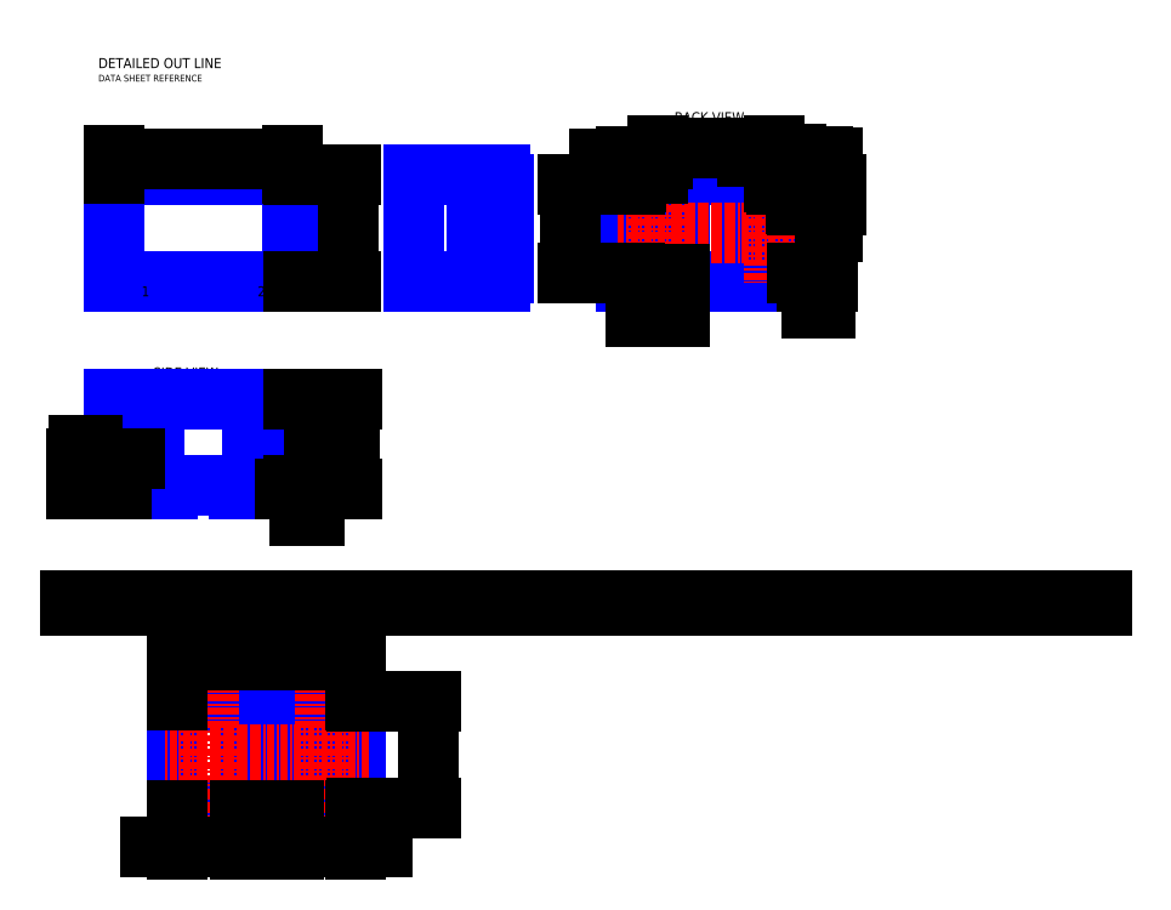
<metadata>
{"format":"dxf","ext":"dxf","renderer":"ezdxf+matplotlib","layout":"modelspace","background":"white","min_lineweight":24,"dpi":150}
</metadata>
<code>
0
SECTION
2
ENTITIES
0
MTEXT
8
DIM
10
-383.3
20
161.1
30
0
40
1.5
41
99.53
46
0
71
     1
72
     5
1
{\H1.5x;DETAILED OUT LINE}^I\PDATA SHEET REFERENCE
73
     1
44
1
101
Embedded Object
70
     1
10
1
20
0
30
0
11
-383.3
21
161.1
31
0
40
99.53
41
0
42
36
43
5
71
     2
72
     1
44
99.53
45
1
73
     0
74
     0
46
0
0
MTEXT
8
DIM
10
-370.4
20
144.4
30
0
40
1.5
41
99.53
46
0
71
     1
72
     5
1
{\H1.5x;TOP VIEW}
73
     1
44
1
101
Embedded Object
70
     1
10
1
20
0
30
0
11
-370.4
21
144.4
31
0
40
99.53
41
0
42
15.64
43
2.25
71
     2
72
     1
44
99.53
45
1
73
     0
74
     0
46
0
0
MTEXT
8
DIM
10
-371
20
91.68
30
0
40
1.5
41
99.53
46
0
71
     1
72
     5
1
{\H1.5x;SIDE VIEW}
73
     1
44
1
101
Embedded Object
70
     1
10
1
20
0
30
0
11
-371
21
91.68
31
0
40
99.53
41
0
42
16.39
43
2.25
71
     2
72
     1
44
99.53
45
1
73
     0
74
     0
46
0
0
MTEXT
8
DIM
10
-254.1
20
148.9
30
0
40
1.5
41
99.53
46
0
71
     1
72
     5
1
{\H1.5x;BACK VIEW}
73
     1
44
1
101
Embedded Object
70
     1
10
1
20
0
30
0
11
-254.1
21
148.9
31
0
40
99.53
41
0
42
17.68
43
2.25
71
     2
72
     1
44
99.53
45
1
73
     0
74
     0
46
0
0
LINE
8
0
10
-389.7
20
39.35
30
0
11
-158.2
21
39.35
31
0
0
MTEXT
8
DIM
10
-384.1
20
35.33
30
0
40
1.5
41
99.53
46
0
71
     1
72
     5
1
{\H1.5x;SOLDERING PATTERN}
73
     1
44
1
101
Embedded Object
70
     1
10
1
20
0
30
0
11
-384.1
21
35.33
31
0
40
99.53
41
0
42
34.07
43
2.25
71
     2
72
     1
44
99.53
45
1
73
     0
74
     0
46
0
0
LINE
8
0
10
-389.7
20
38.35
30
0
11
-158.2
21
38.35
31
0
0
LINE
8
B
10
-379.8
20
110.8
30
0
11
-339.8
21
110.8
31
0
0
LINE
8
B
10
-339.8
20
110.8
30
0
11
-339.8
21
134.8
31
0
0
LINE
8
B
10
-339.8
20
134.8
30
0
11
-379.8
21
134.8
31
0
0
LINE
8
B
10
-379.8
20
134.8
30
0
11
-379.8
21
110.8
31
0
0
LINE
8
B
10
-379.8
20
65.23
30
0
11
-379.8
21
84.43
31
0
0
LINE
8
B
10
-339.8
20
65.23
30
0
11
-339.8
21
84.43
31
0
0
LINE
8
B
10
-377.8
20
64.43
30
0
11
-367.8
21
64.43
31
0
0
LINE
8
B
10
-351.8
20
64.43
30
0
11
-341.8
21
64.43
31
0
0
LINE
8
B
10
-379.8
20
65.23
30
0
11
-339.8
21
65.23
31
0
0
LINE
8
B
10
-374.8
20
68.23
30
0
11
-370.8
21
68.23
31
0
0
LINE
8
B
10
-374.8
20
71.31
30
0
11
-370.8
21
71.31
31
0
0
LINE
8
B
10
-379.8
20
84.43
30
0
11
-339.8
21
84.43
31
0
0
LINE
8
B
10
-351.8
20
64.43
30
0
11
-351.8
21
65.23
31
0
0
LINE
8
B
10
-341.8
20
64.43
30
0
11
-341.8
21
65.23
31
0
0
LINE
8
B
10
-367.8
20
64.43
30
0
11
-367.8
21
65.23
31
0
0
LINE
8
B
10
-377.8
20
64.43
30
0
11
-377.8
21
65.23
31
0
0
LINE
8
B
10
-374.8
20
68.23
30
0
11
-374.8
21
71.31
31
0
0
LINE
8
B
10
-370.8
20
68.23
30
0
11
-370.8
21
71.31
31
0
0
LINE
8
B
10
-348.8
20
68.23
30
0
11
-348.8
21
71.31
31
0
0
LINE
8
B
10
-344.8
20
68.23
30
0
11
-344.8
21
71.31
31
0
0
LINE
8
B
10
-348.8
20
71.31
30
0
11
-344.8
21
71.31
31
0
0
LINE
8
B
10
-344.8
20
68.23
30
0
11
-348.8
21
68.23
31
0
0
LINE
8
B
10
-264.8
20
134.8
30
0
11
-264.8
21
110.8
31
0
0
LINE
8
B
10
-224.8
20
134.8
30
0
11
-224.8
21
110.8
31
0
0
LINE
8
B
10
-264.8
20
134.8
30
0
11
-224.8
21
134.8
31
0
0
LINE
8
B
10
-264.8
20
110.8
30
0
11
-224.8
21
110.8
31
0
0
LINE
8
B
10
-262.8
20
132.8
30
0
11
-262.8
21
112.8
31
0
0
LINE
8
B
10
-252.8
20
132.8
30
0
11
-252.8
21
112.8
31
0
0
LINE
8
B
10
-236.8
20
132.8
30
0
11
-236.8
21
112.8
31
0
0
LINE
8
B
10
-226.8
20
128
30
0
11
-226.8
21
112.8
31
0
0
LINE
8
B
10
-262.8
20
112.8
30
0
11
-252.8
21
112.8
31
0
0
LINE
8
B
10
-236.8
20
112.8
30
0
11
-226.8
21
112.8
31
0
0
LINE
8
B
10
-262.8
20
132.8
30
0
11
-252.8
21
132.8
31
0
0
LINE
8
B
10
-236.8
20
132.8
30
0
11
-231.6
21
132.8
31
0
0
LINE
8
B
10
-231.6
20
132.8
30
0
11
-226.8
21
128
31
0
0
DIMENSION
360
A8
8
DIM
280
     0
2
*D0
10
-339.8
20
138.5
30
0
11
-359.8
21
138.5
31
0
12
-1396
22
909.6
32
0
1
D
71
     5
73
     0
74
     0
75
     0
3
DIM40
13
-379.8
23
134.8
33
0
14
-339.8
24
134.8
34
0
0
DIMENSION
360
BB
8
DIM
280
     0
2
*D1
10
-327.3
20
110.8
30
0
11
-327.3
21
122.8
31
0
12
-1396
22
909.6
32
0
1
E
71
     5
42
0.6
73
     0
74
     0
75
     0
3
DIM40
13
-339.8
23
134.8
33
0
14
-339.8
24
110.8
34
0
50
90
0
DIMENSION
360
CB
8
DIM
280
     0
2
*D2
10
-387.6
20
71.31
30
0
11
-383.2
21
74.31
31
0
12
-1396
22
909.6
32
0
1
C
71
     5
42
0.172
73
     0
74
     0
75
     0
3
DIM40
13
-377.8
23
64.43
33
0
14
-374.8
24
71.31
34
0
50
90
0
DIMENSION
360
DC
8
DIM
280
     0
2
*D3
10
-335
20
64.43
30
0
11
-340.4
21
58.43
31
0
12
-1396
22
909.6
32
0
1
A1
71
     5
42
0.02
73
     0
74
     0
75
     0
3
DIM40
13
-339.8
23
65.23
33
0
14
-341.8
24
64.43
34
0
50
90
0
DIMENSION
360
EE
8
DIM
280
     0
2
*D4
10
-327
20
64.43
30
0
11
-327
21
74.43
31
0
12
-1396
22
909.6
32
0
1
A
71
     5
42
0.5
73
     0
74
     0
75
     0
3
DIM40
13
-339.8
23
84.43
33
0
14
-341.8
24
64.43
34
0
50
90
0
MTEXT
8
DIM
10
-373.6
20
109.9
30
0
40
1.5
41
99.53
46
0
71
     1
72
     5
1
{\H1.5x;1}
73
     1
44
1
101
Embedded Object
70
     1
10
1
20
0
30
0
11
-373.6
21
109.9
31
0
40
99.53
41
0
42
0.5357
43
2.25
71
     2
72
     1
44
99.53
45
1
73
     0
74
     0
46
0
0
MTEXT
8
DIM
10
-347.6
20
109.9
30
0
40
1.5
41
99.53
46
0
71
     1
72
     5
1
{\H1.5x;2}
73
     1
44
1
101
Embedded Object
70
     1
10
1
20
0
30
0
11
-347.6
21
109.9
31
0
40
99.53
41
0
42
1.5
43
2.25
71
     2
72
     1
44
99.53
45
1
73
     0
74
     0
46
0
0
LINE
8
C
10
-257.8
20
135
30
0
11
-257.8
21
110.7
31
0
0
LINE
8
C
10
-267
20
121.8
30
0
11
-222.7
21
121.8
31
0
0
LINE
8
C
10
-231.8
20
135
30
0
11
-231.8
21
110.7
31
0
0
DIMENSION
360
107
8
DIM
280
     0
2
*D5
10
-231.8
20
140.8
30
0
11
-244.8
21
140.8
31
0
12
-1396
22
909.6
32
0
1
e
71
     5
42
0.65
73
     0
74
     0
75
     0
3
DIM40
13
-257.8
23
135
33
0
14
-231.8
24
135
34
0
0
DIMENSION
360
117
8
DIM
280
     0
2
*D6
10
-264.8
20
138.5
30
0
11
-273
21
138.5
31
0
12
-1396
22
909.6
32
0
1
L1
71
     5
42
0.05
73
     0
74
     0
75
     0
3
DIM40
13
-262.8
23
132.8
33
0
14
-264.8
24
134.8
34
0
0
DIMENSION
360
128
8
DIM
280
     0
2
*D7
10
-277.4
20
112.8
30
0
11
-277.4
21
122.8
31
0
12
-1396
22
909.6
32
0
1
b
71
     5
42
0.5
73
     0
74
     0
75
     0
3
DIM40
13
-262.8
23
132.8
33
0
14
-262.8
24
112.8
34
0
50
90
0
DIMENSION
360
138
8
DIM
280
     0
2
*D8
10
-252.8
20
103.8
30
0
11
-257.8
21
103.8
31
0
12
-1396
22
909.6
32
0
1
L
71
     5
42
0.25
73
     0
74
     0
75
     0
3
DIM40
13
-262.8
23
112.8
33
0
14
-252.8
24
112.8
34
0
0
MTEXT
8
DIM
10
-256.7
20
109.6
30
0
40
1.5
41
99.53
46
0
71
     1
72
     5
1
{\H1.5x;2}
73
     1
44
1
101
Embedded Object
70
     1
10
1
20
0
30
0
11
-256.7
21
109.6
31
0
40
99.53
41
0
42
1.5
43
2.25
71
     2
72
     1
44
99.53
45
1
73
     0
74
     0
46
0
0
MTEXT
8
DIM
10
-230.1
20
109.6
30
0
40
1.5
41
99.53
46
0
71
     1
72
     5
1
{\H1.5x;1}
73
     1
44
1
101
Embedded Object
70
     1
10
1
20
0
30
0
11
-230.1
21
109.6
31
0
40
99.53
41
0
42
0.5357
43
2.25
71
     2
72
     1
44
99.53
45
1
73
     0
74
     0
46
0
0
LINE
8
B
10
-312.4
20
134.8
30
0
11
-293.2
21
134.8
31
0
0
LINE
8
B
10
-312.4
20
110.8
30
0
11
-293.2
21
110.8
31
0
0
LINE
8
B
10
-312.4
20
134.8
30
0
11
-312.4
21
110.8
31
0
0
LINE
8
B
10
-292.4
20
132.8
30
0
11
-292.4
21
112.8
31
0
0
LINE
8
B
10
-293.2
20
134.8
30
0
11
-293.2
21
110.8
31
0
0
LINE
8
B
10
-298.5
20
122.8
30
0
11
-298.5
21
125.2
31
0
0
LINE
8
B
10
-298.5
20
122.8
30
0
11
-298.5
21
120.4
31
0
0
LINE
8
B
10
-295.4
20
122.8
30
0
11
-295.4
21
125.2
31
0
0
LINE
8
B
10
-295.4
20
122.8
30
0
11
-295.4
21
120.4
31
0
0
LINE
8
B
10
-298.5
20
125.2
30
0
11
-295.4
21
125.2
31
0
0
LINE
8
B
10
-298.5
20
120.4
30
0
11
-295.4
21
120.4
31
0
0
LINE
8
B
10
-292.4
20
132.8
30
0
11
-293.2
21
132.8
31
0
0
LINE
8
B
10
-292.4
20
112.8
30
0
11
-293.2
21
112.8
31
0
0
DIMENSION
360
157
8
DIM
280
     0
2
*D9
10
-218.6
20
128
30
0
11
-218.6
21
130.4
31
0
12
-1396
22
909.6
32
0
1
h
71
     5
42
0.12
73
     0
74
     0
75
     0
3
DIM40
13
-231.6
23
132.8
33
0
14
-226.8
24
128
34
0
50
90
0
DIMENSION
360
169
8
DIM
280
     0
2
*D10
10
-226.8
20
139
30
0
11
-229.2
21
139
31
0
12
-1396
22
909.6
32
0
1
h
71
     5
42
0.12
73
     0
74
     0
75
     0
3
DIM40
13
-231.6
23
132.8
33
0
14
-226.8
24
128
34
0
0
DIMENSION
360
17B
8
DIM
280
     0
2
*D11
10
-220.4
20
110.8
30
0
11
-225.5
21
104.8
31
0
12
-1396
22
909.6
32
0
1
L1
71
     5
42
0.05
73
     0
74
     0
75
     0
3
DIM40
13
-226.8
23
112.8
33
0
14
-224.8
24
110.8
34
0
50
90
0
LINE
8
B
10
-365.5
20
16.77
30
0
11
-351.5
21
16.77
31
0
0
LINE
8
B
10
-351.5
20
16.77
30
0
11
-351.5
21
-7.228
31
0
0
LINE
8
B
10
-351.5
20
-7.228
30
0
11
-365.5
21
-7.228
31
0
0
LINE
8
B
10
-365.5
20
-7.228
30
0
11
-365.5
21
16.77
31
0
0
LINE
8
B
10
-339.5
20
16.77
30
0
11
-325.5
21
16.77
31
0
0
LINE
8
B
10
-325.5
20
16.77
30
0
11
-325.5
21
-7.228
31
0
0
LINE
8
B
10
-325.5
20
-7.228
30
0
11
-339.5
21
-7.228
31
0
0
LINE
8
B
10
-339.5
20
-7.228
30
0
11
-339.5
21
16.77
31
0
0
LINE
8
C
10
-358.5
20
19.33
30
0
11
-358.5
21
-9.785
31
0
0
LINE
8
C
10
-368.4
20
4.772
30
0
11
-322.7
21
4.772
31
0
0
LINE
8
C
10
-332.5
20
19.33
30
0
11
-332.5
21
-9.785
31
0
0
DIMENSION
360
198
8
DIM
280
     0
2
*D12
10
-325.5
20
26.19
30
0
11
-345.5
21
26.19
31
0
12
-1396
22
909.6
32
0
71
     5
73
     0
74
     0
75
     0
3
DIM40
13
-365.5
23
16.77
33
0
14
-325.5
24
16.77
34
0
0
DIMENSION
360
1A8
8
DIM
280
     0
2
*D13
10
-339.5
20
-15.81
30
0
11
-332.5
21
-15.81
31
0
12
-1396
22
909.6
32
0
71
     5
42
0.35
73
     0
74
     0
75
     0
3
DIM40
13
-325.5
23
-7.228
33
0
14
-339.5
24
-7.228
34
0
0
DIMENSION
360
1BA
8
DIM
280
     0
2
*D14
10
-365.5
20
-15.81
30
0
11
-358.5
21
-15.81
31
0
12
-1396
22
909.6
32
0
71
     5
42
0.35
73
     0
74
     0
75
     0
3
DIM40
13
-351.5
23
-7.228
33
0
14
-365.5
24
-7.228
34
0
0
DIMENSION
360
1CC
8
DIM
280
     0
2
*D15
10
-309.3
20
-7.228
30
0
11
-309.3
21
4.772
31
0
12
-1396
22
909.6
32
0
71
     5
42
0.6
73
     0
74
     0
75
     0
3
DIM40
13
-325.5
23
16.77
33
0
14
-325.5
24
-7.228
34
0
50
90
0
ENDSEC
0
EOF

</code>
